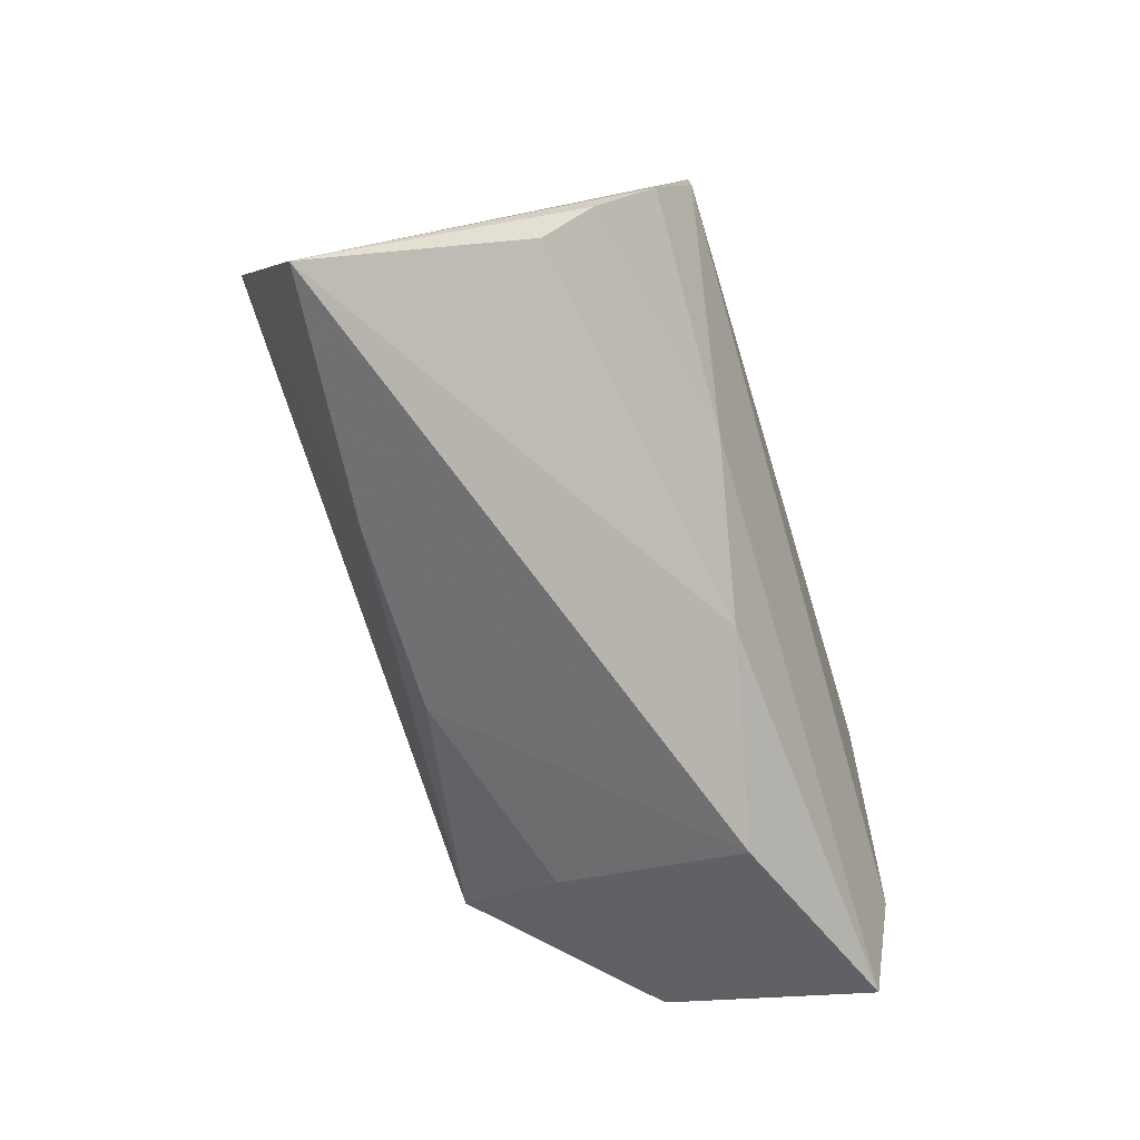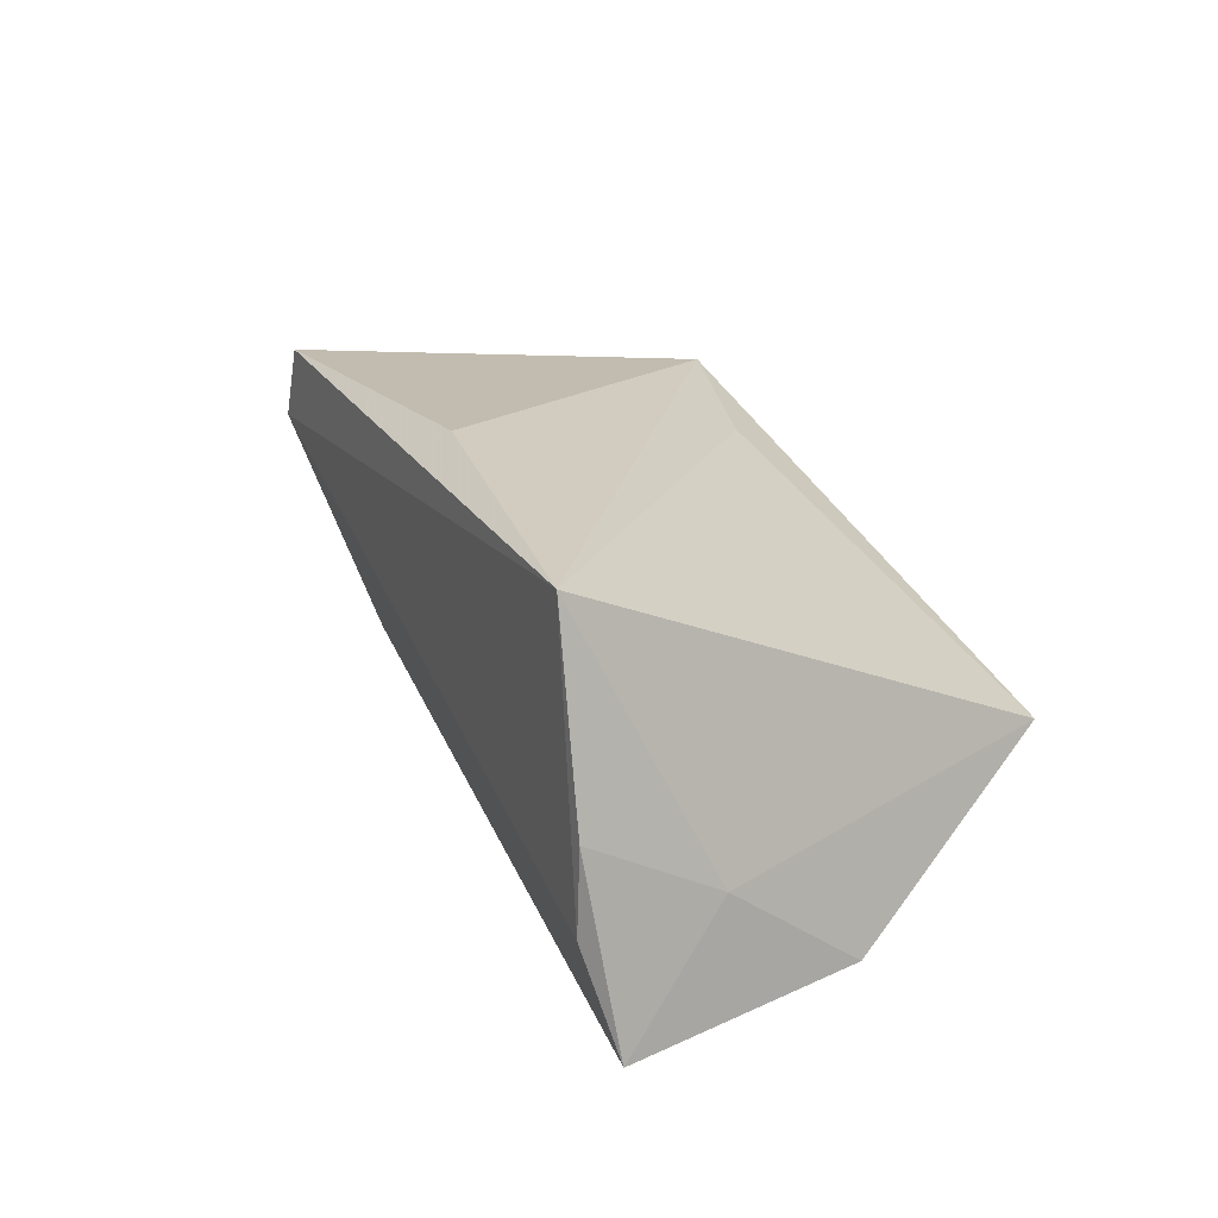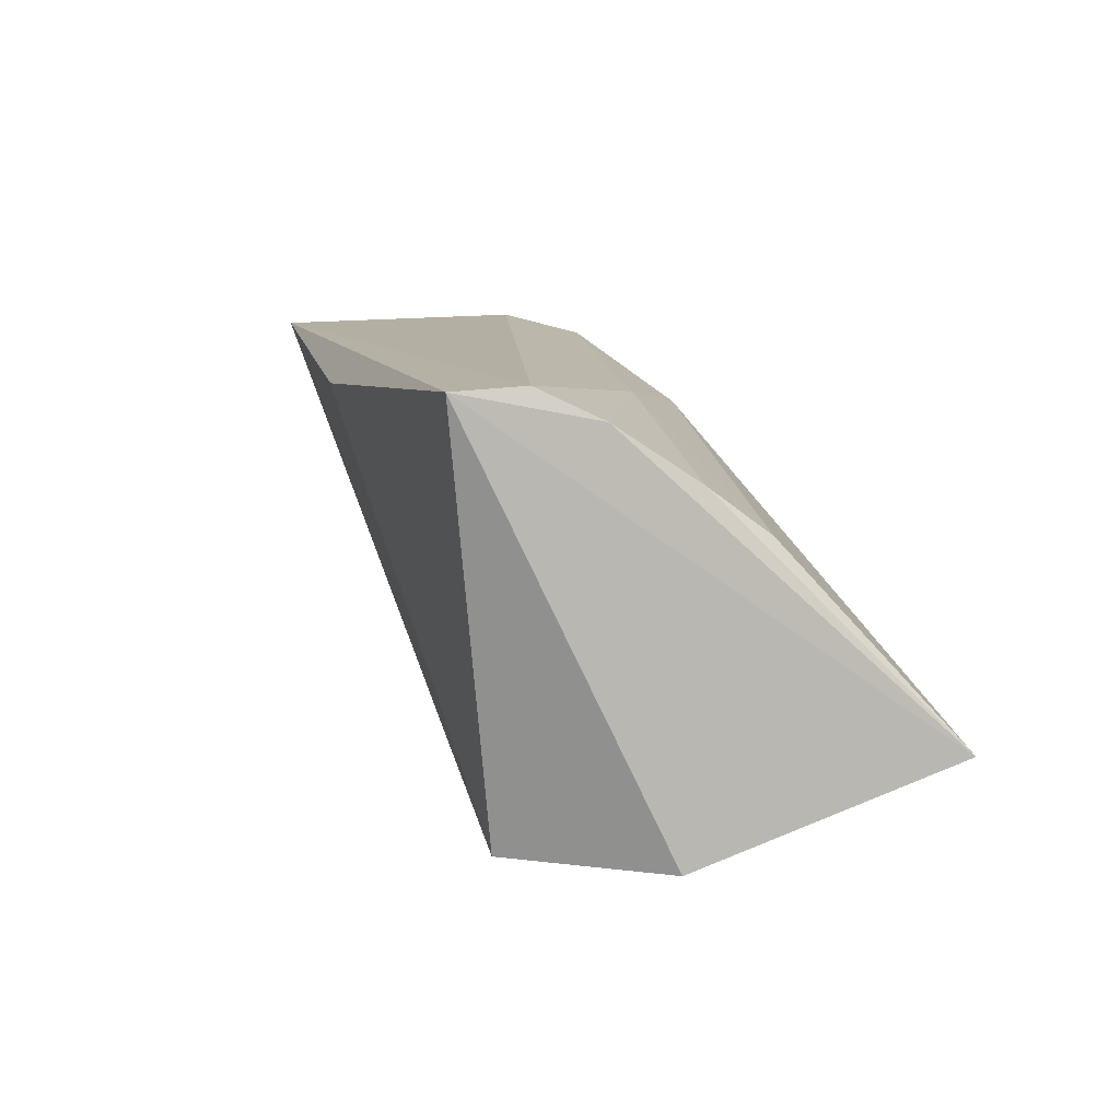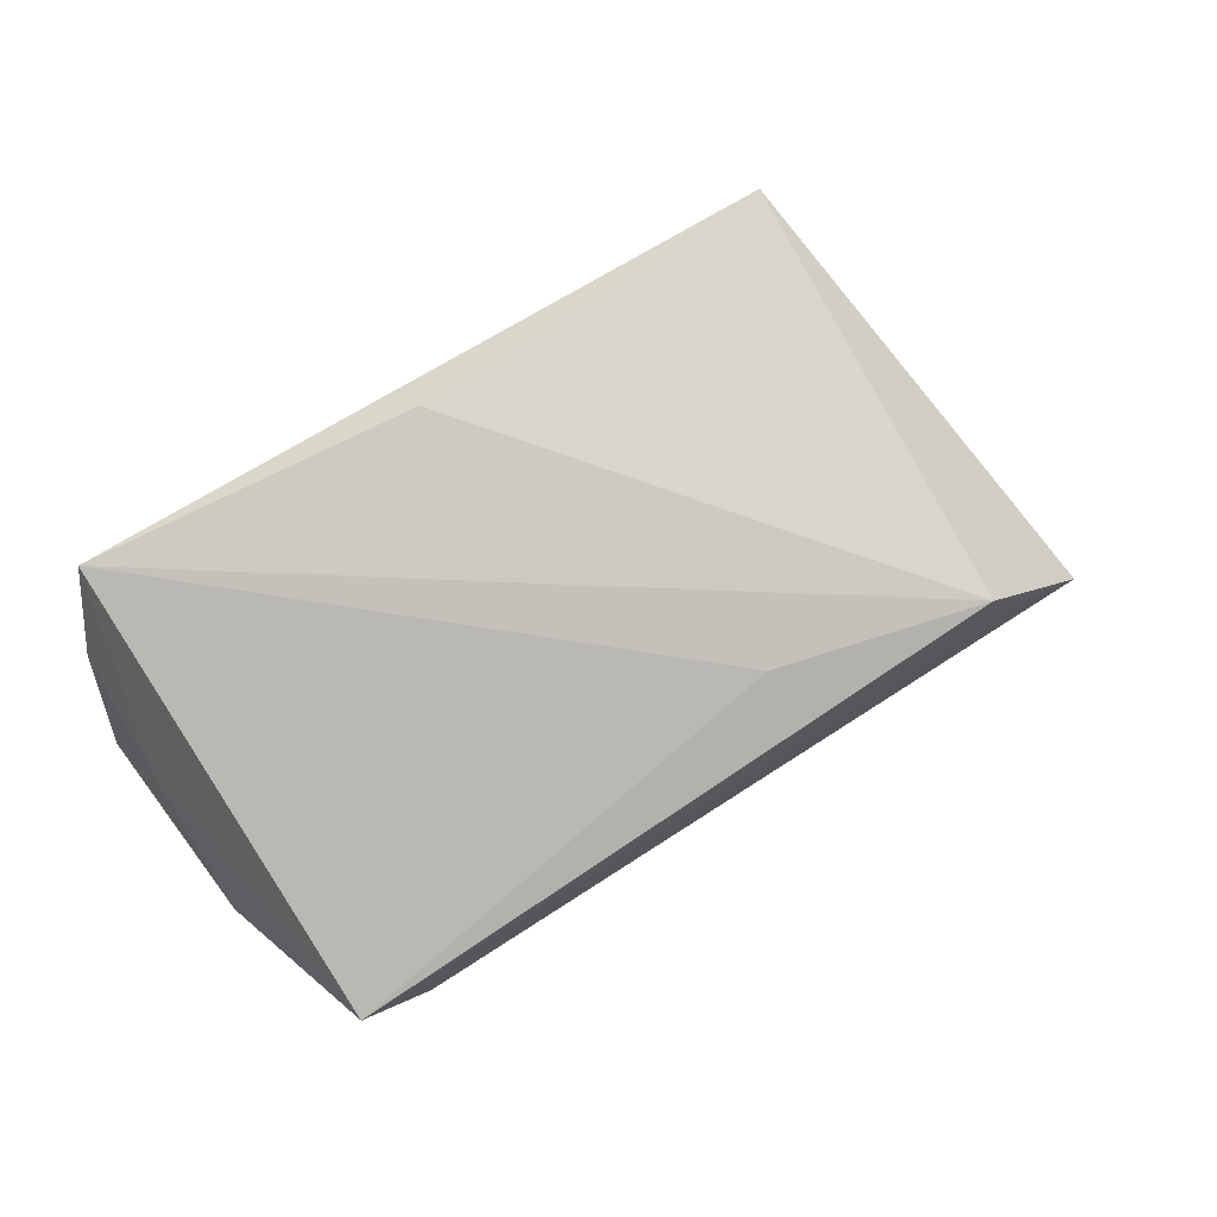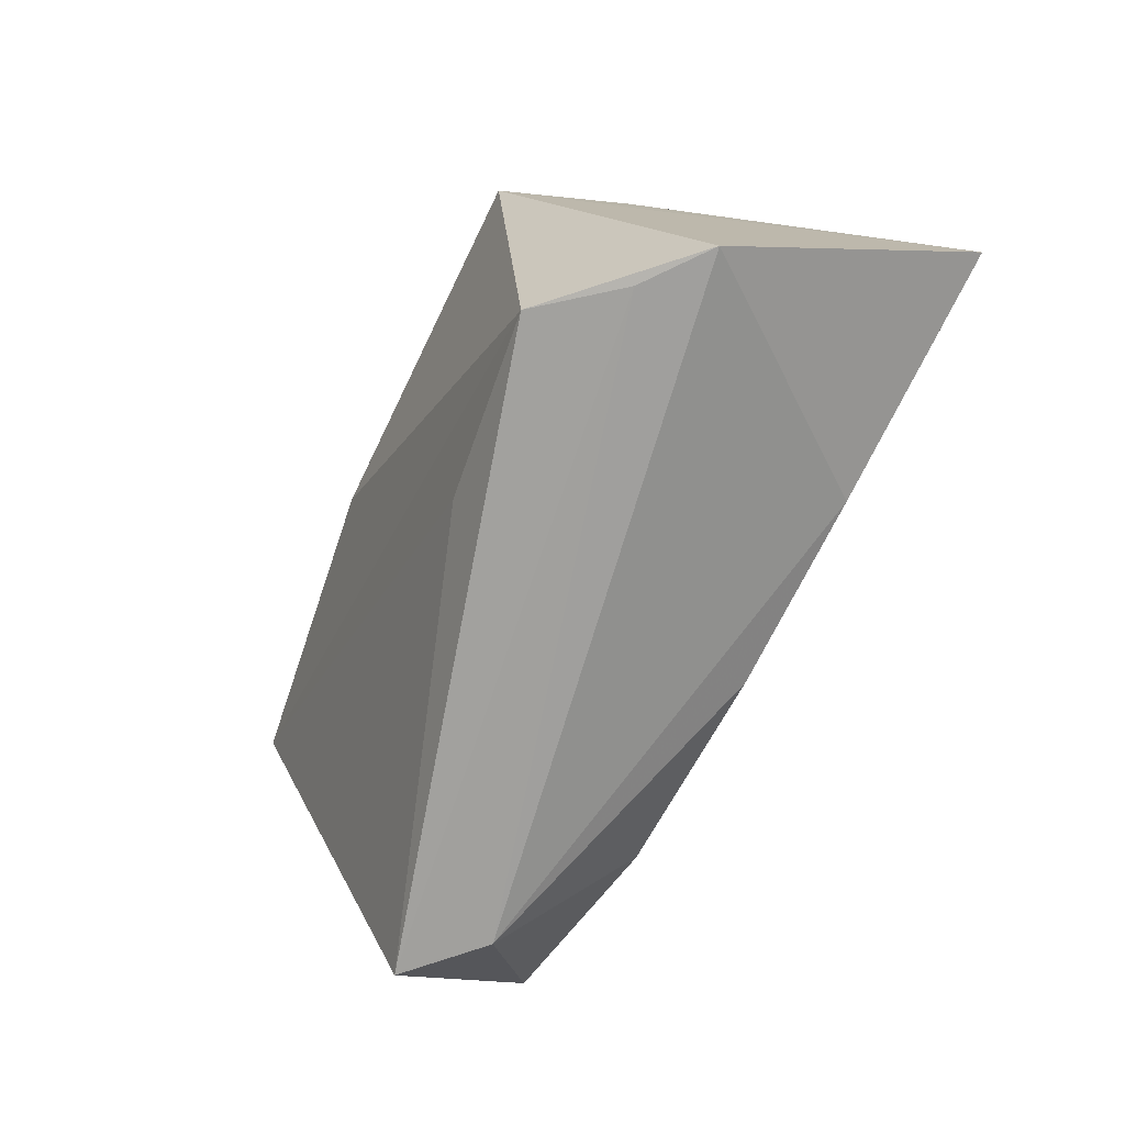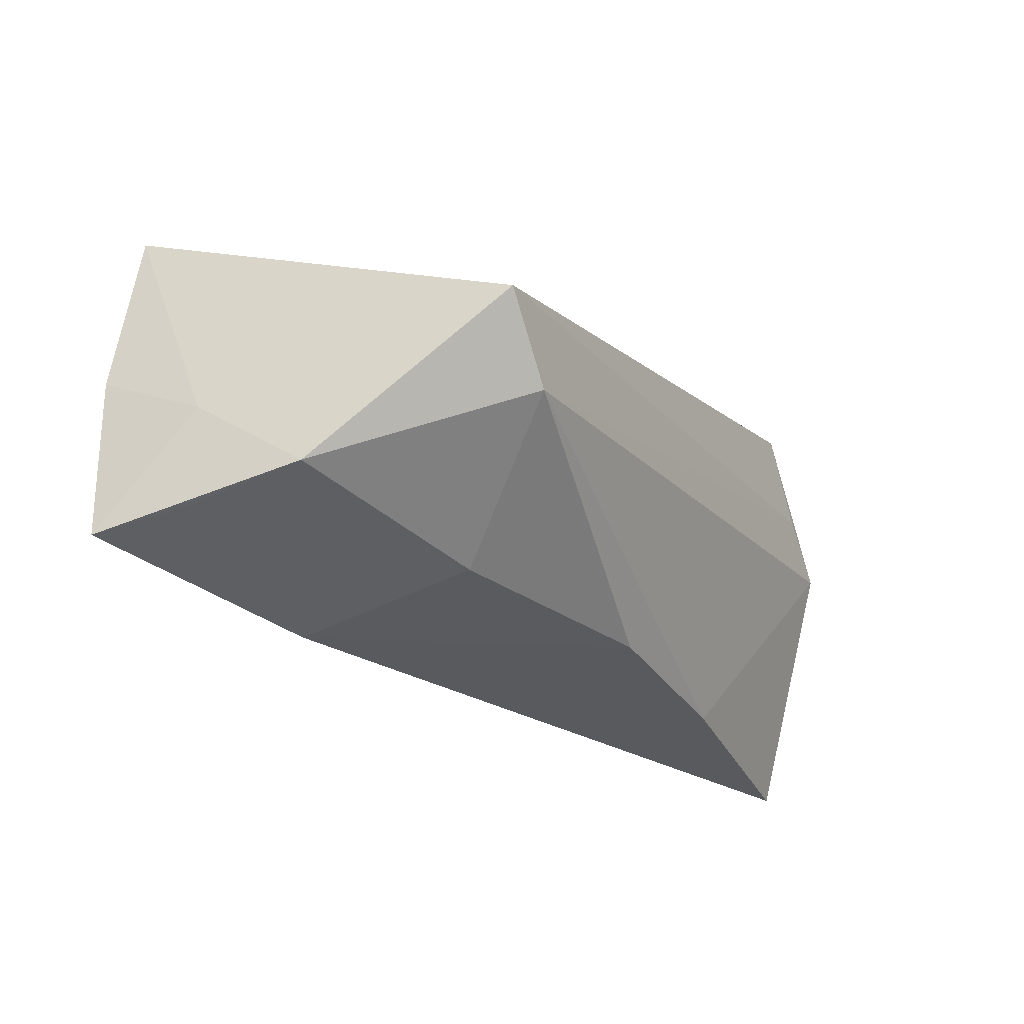
<metadata>
{"format":"obj","ext":"obj","renderer":"f3d","projection":"perspective","resolution":1024,"background":"white","views":[{"elev":-60.3,"azim":-73.3,"up":"+Y"},{"elev":20.7,"azim":66.5,"up":"+Y"},{"elev":11.1,"azim":-109.4,"up":"+Z"},{"elev":71.1,"azim":148.6,"up":"+Y"},{"elev":-72.0,"azim":-114.2,"up":"+Z"},{"elev":-27.2,"azim":119.0,"up":"+Y"}]}
</metadata>
<code>
v 0.05089 -0.009709 0.02548
v -0.05019 0.003329 -0.02685
v 0.03653 -0.007966 -0.02726
v -0.04439 0.009792 0.02176
v -0.04763 0.0001198 0.01503
v -0.04255 0.009934 -0.02739
v 0.05126 0.0003263 0.02532
v 0.0008996 -0.01603 0.01788
v -0.02816 -0.0243 -0.0175
v 0.0524 -0.02071 0.01034
v -0.01077 0.01786 -0.02113
v -0.04084 0.0172 0.02548
v 0.04664 0.02372 0.02548
v 0.05154 -0.01824 -0.004731
v 0.05426 -0.02221 0.02219
v 0.02546 -0.02609 0.01251
v -0.06018 -0.02609 -0.01365
v -0.03858 0.02583 0.02488
v -0.03518 0.02004 -0.02762
v 0.04491 0.001224 -0.02783
v -0.04852 -0.007526 0.009261
v -0.01758 -0.003269 0.0216
v 0.007152 0.02738 0.02113
v -0.003221 -0.02313 -0.01844
v 0.02583 -0.02255 -0.01141
v 0.05176 -0.00736 0.01028
f 17 2 9
f 2 3 9
f 23 13 19
f 3 25 24
f 24 9 3
f 14 25 3
f 1 13 12
f 18 13 23
f 12 13 18
f 23 19 18
f 18 19 2
f 18 4 12
f 18 2 17
f 17 4 18
f 6 3 2
f 2 19 6
f 20 14 3
f 3 6 20
f 20 6 19
f 16 8 17
f 15 8 16
f 16 25 15
f 16 24 25
f 17 9 16
f 9 24 16
f 22 8 15
f 15 1 22
f 22 1 12
f 12 4 22
f 15 14 26
f 26 20 13
f 14 20 26
f 15 25 10
f 10 14 15
f 25 14 10
f 7 1 15
f 13 1 7
f 15 26 7
f 7 26 13
f 11 19 13
f 13 20 11
f 11 20 19
f 17 8 21
f 8 22 21
f 5 22 4
f 5 21 22
f 5 4 17
f 17 21 5

</code>
